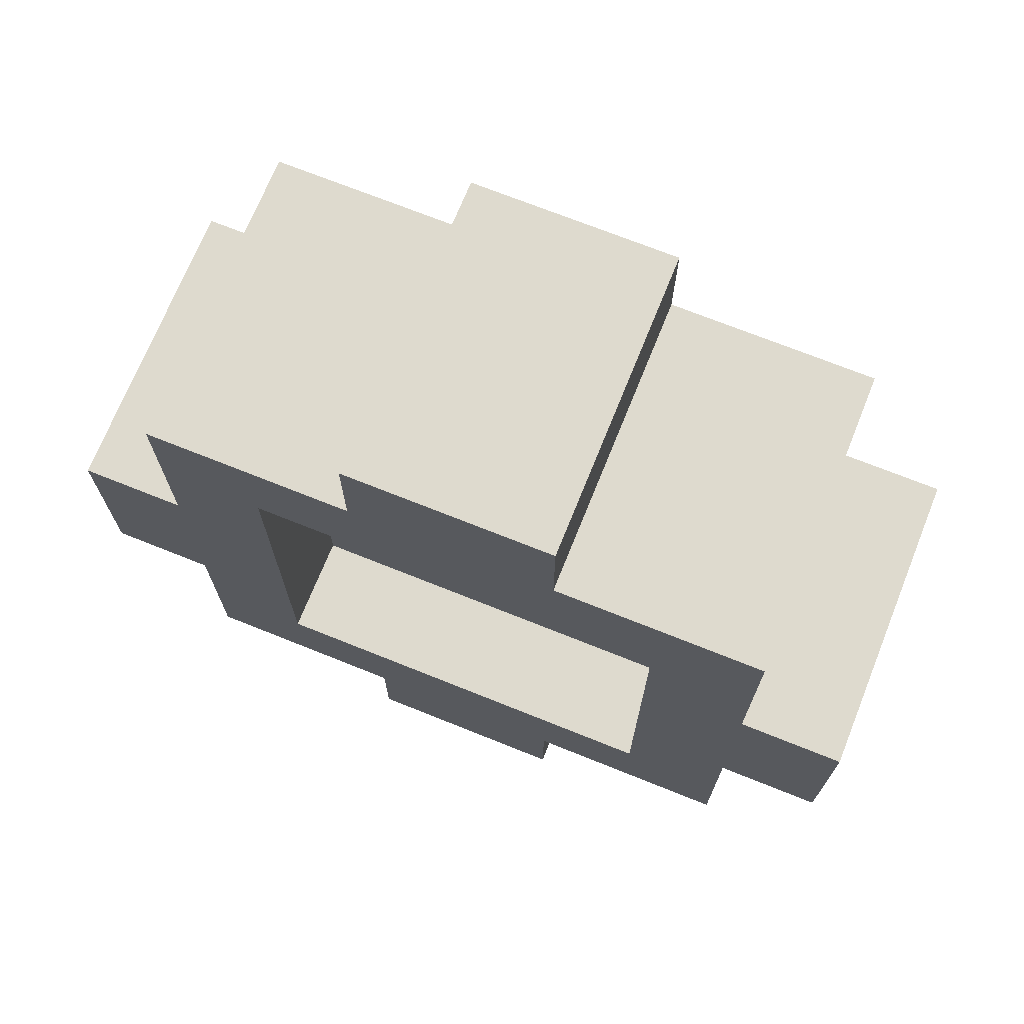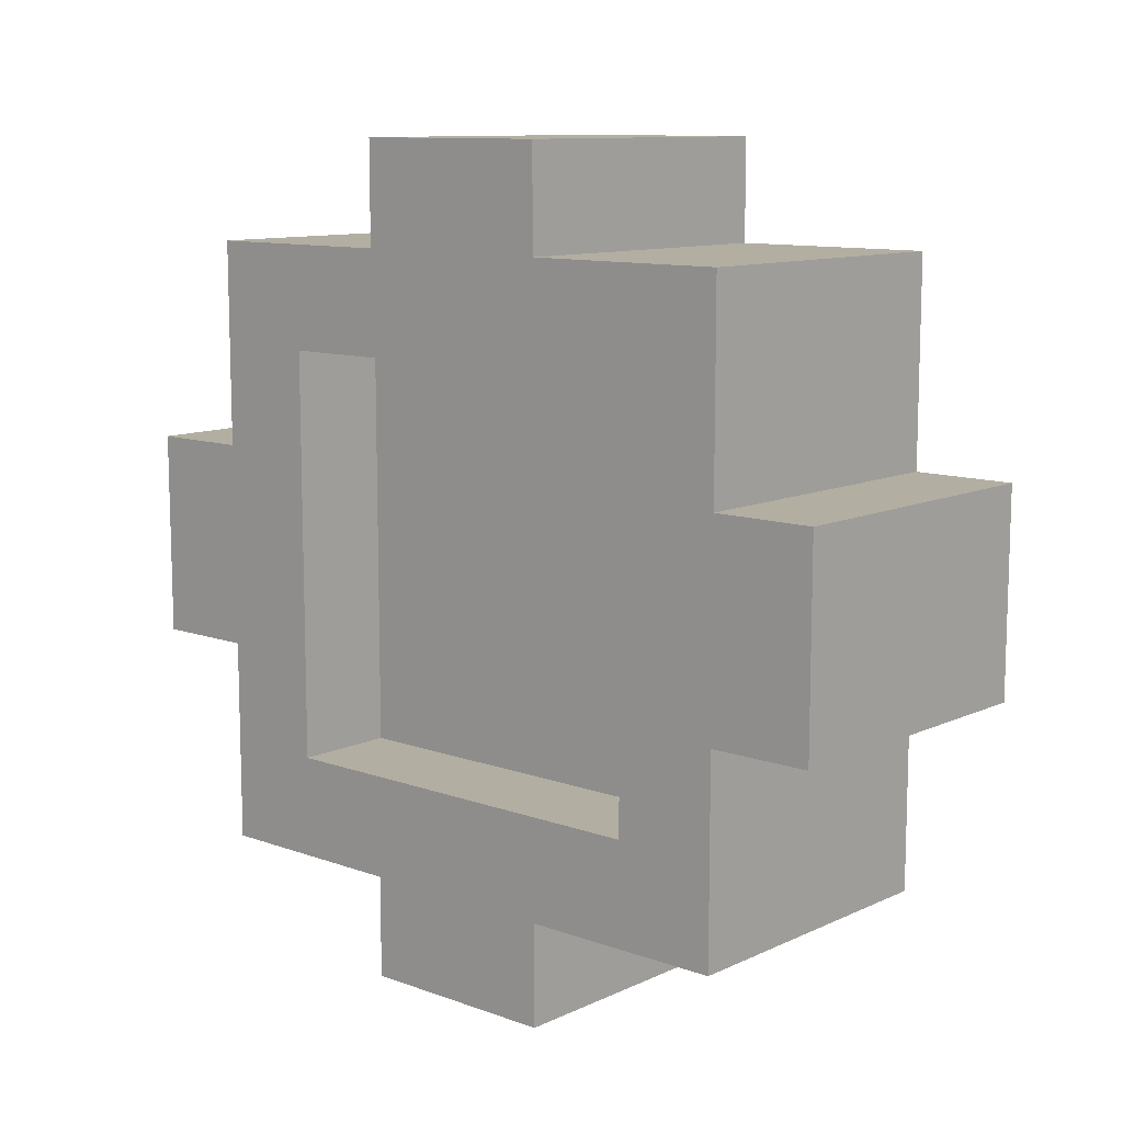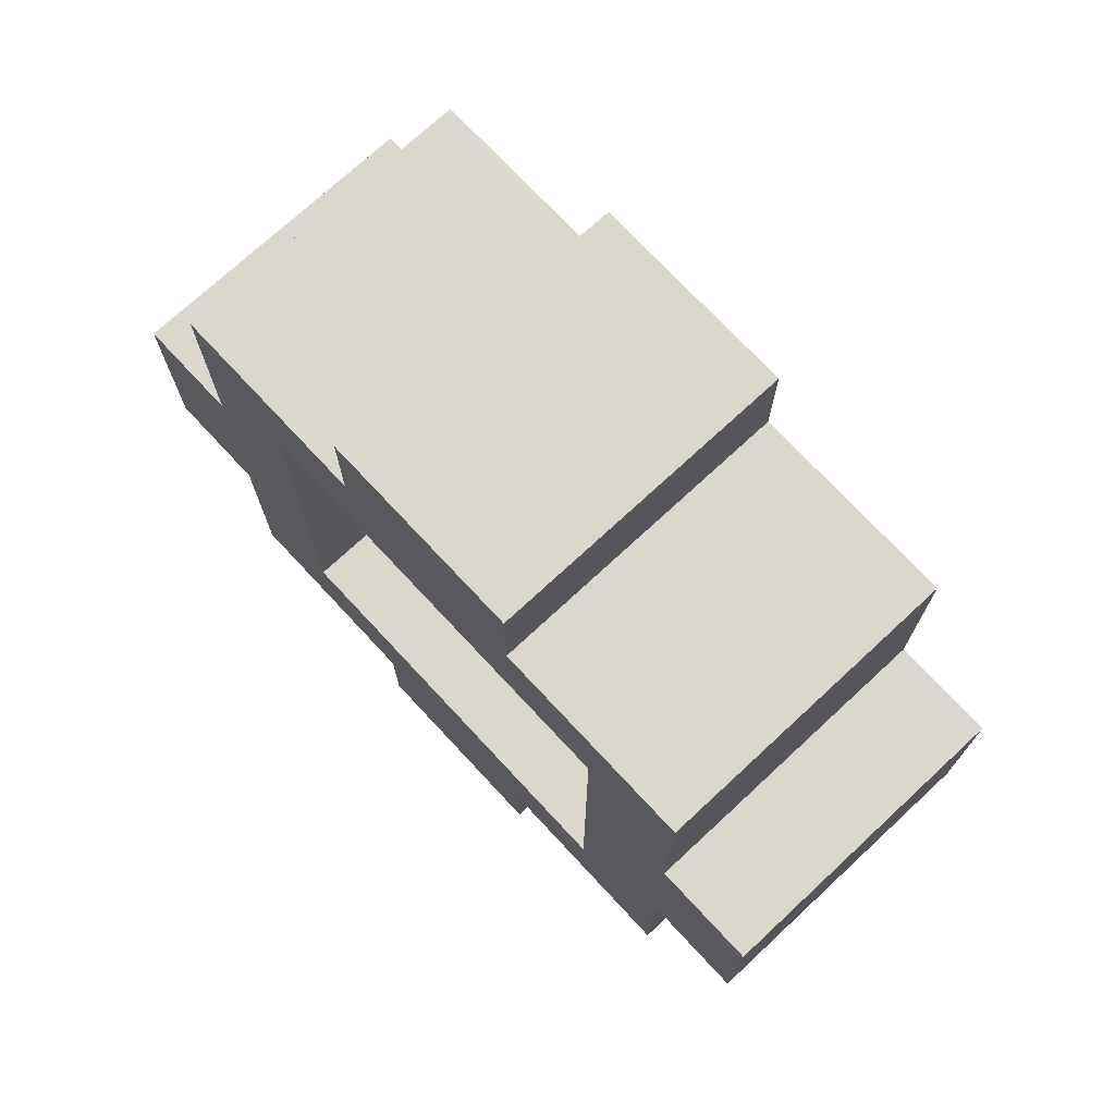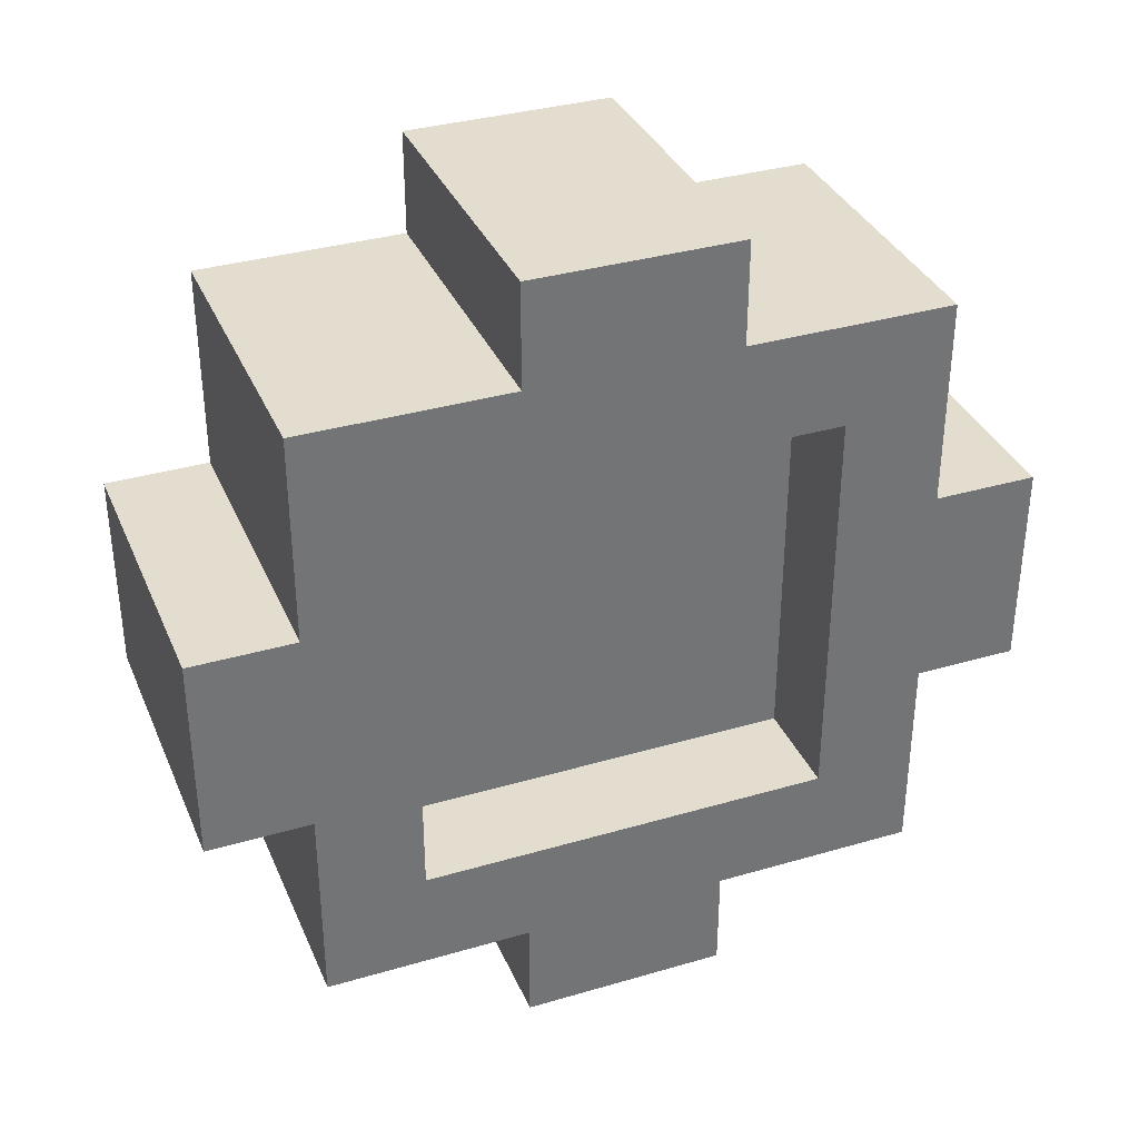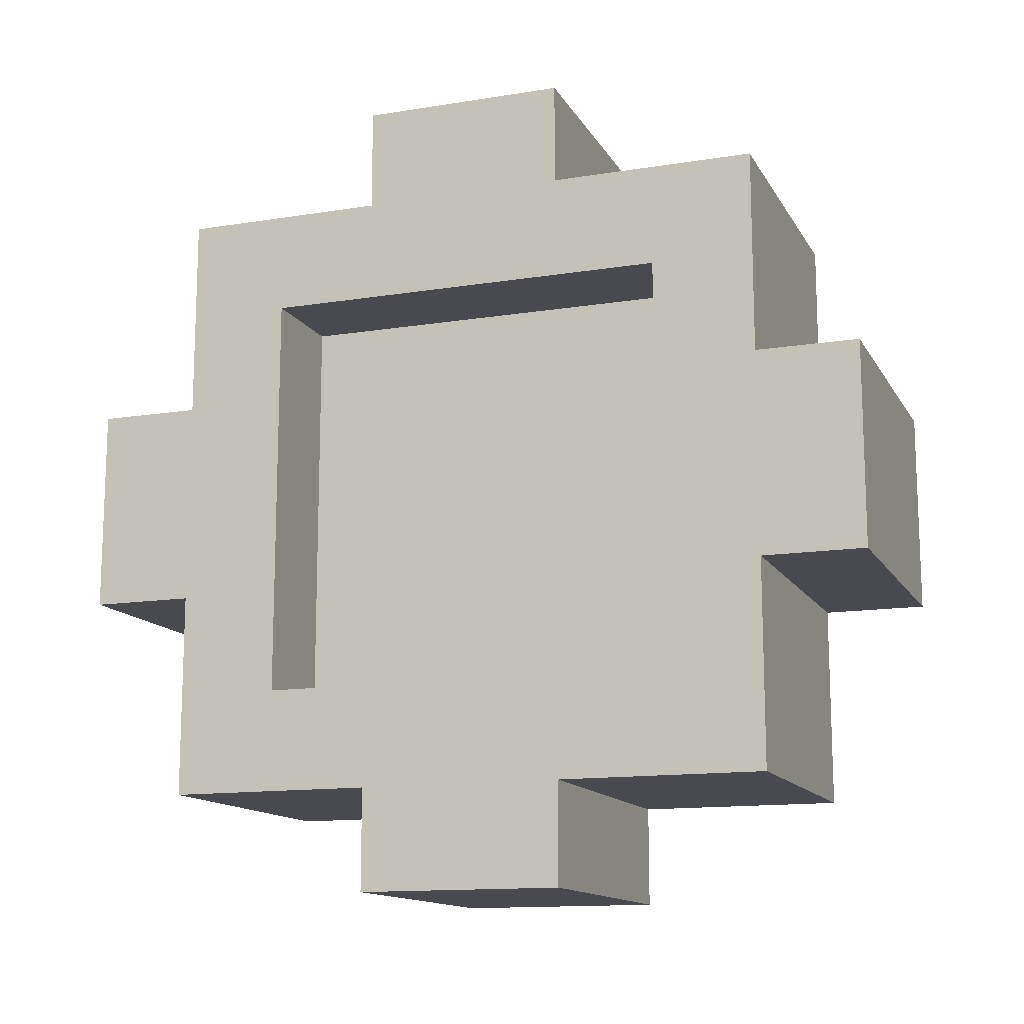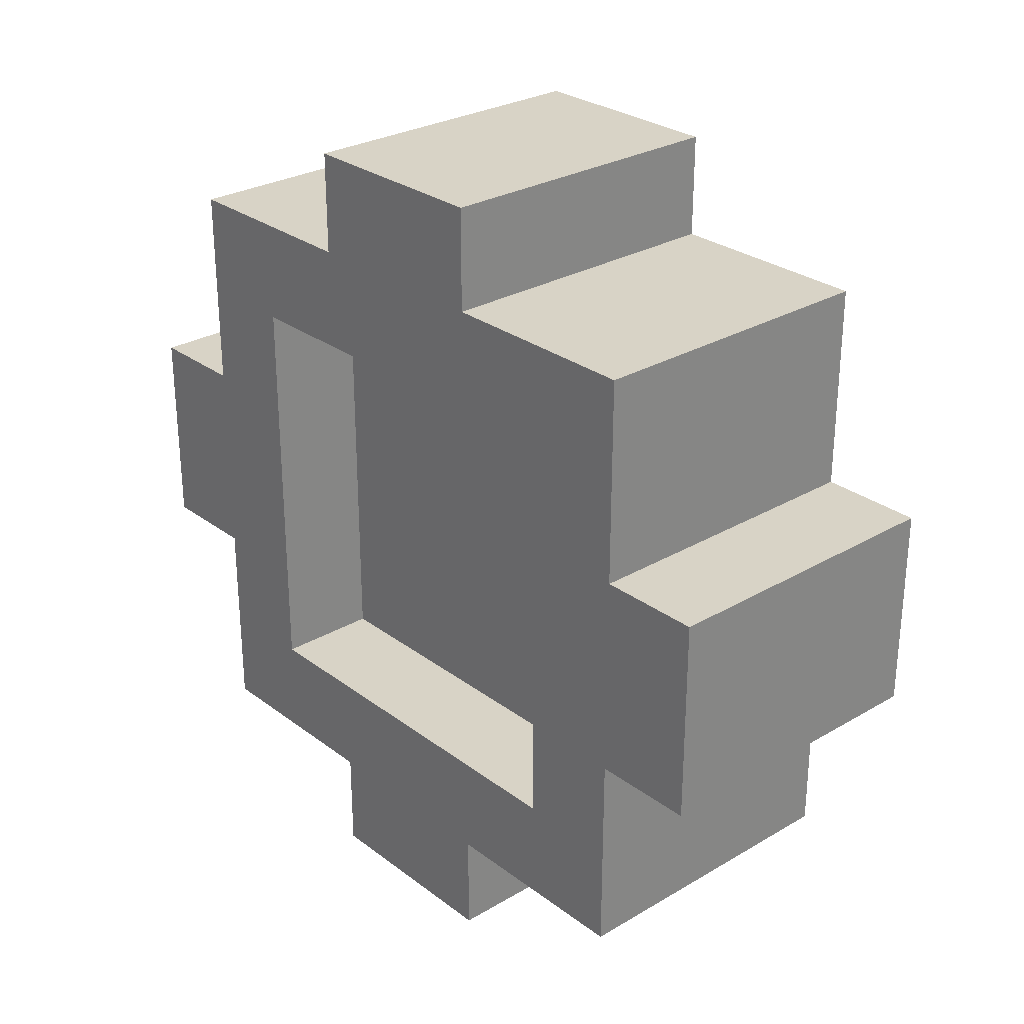
<metadata>
{"format":"obj","ext":"obj","renderer":"f3d","projection":"perspective","resolution":1024,"background":"white","views":[{"elev":71.1,"azim":-68.1,"up":"+Z"},{"elev":10.8,"azim":131.6,"up":"+Y"},{"elev":73.1,"azim":-42.9,"up":"+Y"},{"elev":35.0,"azim":68.7,"up":"+Y"},{"elev":-13.5,"azim":109.9,"up":"+Y"},{"elev":28.1,"azim":-41.6,"up":"+Z"}]}
</metadata>
<code>
o
v -0.2 0 0.1
v -0.2 0 -0.1
v -0.2 0.1 0.3
v -0.2 0.1 0.1
v -0.2 0.1 -0.1
v -0.2 0.1 -0.3
v -0.2 0.2 0.2
v -0.2 0.2 -0.2
v -0.2 0.3 0.4
v -0.2 0.3 0.3
v -0.2 0.3 -0.3
v -0.2 0.3 -0.4
v -0.2 0.5 0.4
v -0.2 0.5 0.3
v -0.2 0.5 -0.3
v -0.2 0.5 -0.4
v -0.2 0.6 0.2
v -0.2 0.6 -0.2
v -0.2 0.7 0.3
v -0.2 0.7 0.1
v -0.2 0.7 -0.1
v -0.2 0.7 -0.3
v -0.2 0.8 0.1
v -0.2 0.8 -0.1
v -0.1 0.2 0.2
v -0.1 0.2 -0.2
v -0.1 0.3 0.1
v -0.1 0.3 -0.2
v -0.1 0.4 -0.1
v -0.1 0.4 -0.2
v -0.1 0.5 -7.451e-09
v -0.1 0.5 -0.1
v -0.1 0.6 0.2
v -0.1 0.6 0.1
v -0.1 0.6 -7.451e-09
v -0.1 0.6 -0.2
v -7.451e-09 0.2 0.2
v -7.451e-09 0.2 -0.2
v -7.451e-09 0.3 0.1
v -7.451e-09 0.3 -0.2
v -7.451e-09 0.4 -0.1
v -7.451e-09 0.4 -0.2
v -7.451e-09 0.5 -7.451e-09
v -7.451e-09 0.5 -0.1
v -7.451e-09 0.6 0.2
v -7.451e-09 0.6 0.1
v -7.451e-09 0.6 -7.451e-09
v -7.451e-09 0.6 -0.2
v 0.1 0 0.1
v 0.1 0 -0.1
v 0.1 0.1 0.3
v 0.1 0.1 0.1
v 0.1 0.1 -0.1
v 0.1 0.1 -0.3
v 0.1 0.2 0.2
v 0.1 0.2 -0.2
v 0.1 0.3 0.4
v 0.1 0.3 0.3
v 0.1 0.3 -0.3
v 0.1 0.3 -0.4
v 0.1 0.5 0.4
v 0.1 0.5 0.3
v 0.1 0.5 -0.3
v 0.1 0.5 -0.4
v 0.1 0.6 0.2
v 0.1 0.6 -0.2
v 0.1 0.7 0.3
v 0.1 0.7 0.1
v 0.1 0.7 -0.1
v 0.1 0.7 -0.3
v 0.1 0.8 0.1
v 0.1 0.8 -0.1
v -0.2 0.3 0.4
v -0.2 0.5 0.4
v 0.1 0.3 0.4
v 0.1 0.5 0.4
v -0.2 0.1 0.3
v -0.2 0.3 0.3
v -0.2 0.5 0.3
v -0.2 0.7 0.3
v 0.1 0.1 0.3
v 0.1 0.3 0.3
v 0.1 0.5 0.3
v 0.1 0.7 0.3
v -0.2 0 0.1
v -0.2 0.1 0.1
v -0.2 0.7 0.1
v -0.2 0.8 0.1
v 0.1 0 0.1
v 0.1 0.1 0.1
v 0.1 0.7 0.1
v 0.1 0.8 0.1
v -0.2 0.2 -0.2
v -0.2 0.6 -0.2
v -0.1 0.2 -0.2
v -0.1 0.3 -0.2
v -0.1 0.4 -0.2
v -0.1 0.6 -0.2
v -7.451e-09 0.2 -0.2
v -7.451e-09 0.3 -0.2
v -7.451e-09 0.4 -0.2
v -7.451e-09 0.6 -0.2
v 0.1 0.2 -0.2
v 0.1 0.6 -0.2
v -0.2 0.2 0.2
v -0.2 0.6 0.2
v -0.1 0.2 0.2
v -0.1 0.6 0.2
v -7.451e-09 0.2 0.2
v -7.451e-09 0.6 0.2
v 0.1 0.2 0.2
v 0.1 0.6 0.2
v -0.2 0 -0.1
v -0.2 0.1 -0.1
v -0.2 0.7 -0.1
v -0.2 0.8 -0.1
v 0.1 0 -0.1
v 0.1 0.1 -0.1
v 0.1 0.7 -0.1
v 0.1 0.8 -0.1
v -0.2 0.1 -0.3
v -0.2 0.3 -0.3
v -0.2 0.5 -0.3
v -0.2 0.7 -0.3
v 0.1 0.1 -0.3
v 0.1 0.3 -0.3
v 0.1 0.5 -0.3
v 0.1 0.7 -0.3
v -0.2 0.3 -0.4
v -0.2 0.5 -0.4
v 0.1 0.3 -0.4
v 0.1 0.5 -0.4
v -0.2 0 0.1
v 0.1 0 0.1
v -0.2 0 -0.1
v 0.1 0 -0.1
v -0.2 0.1 0.3
v 0.1 0.1 0.3
v -0.2 0.1 0.1
v 0.1 0.1 0.1
v -0.2 0.1 -0.1
v 0.1 0.1 -0.1
v -0.2 0.1 -0.3
v 0.1 0.1 -0.3
v -0.2 0.3 0.4
v 0.1 0.3 0.4
v -0.2 0.3 0.3
v 0.1 0.3 0.3
v -0.2 0.3 -0.3
v 0.1 0.3 -0.3
v -0.2 0.3 -0.4
v 0.1 0.3 -0.4
v -0.2 0.6 0.2
v -0.1 0.6 0.2
v -7.451e-09 0.6 0.2
v 0.1 0.6 0.2
v -0.1 0.6 0.1
v -7.451e-09 0.6 0.1
v -0.1 0.6 -7.451e-09
v -7.451e-09 0.6 -7.451e-09
v -0.2 0.6 -0.2
v -0.1 0.6 -0.2
v -7.451e-09 0.6 -0.2
v 0.1 0.6 -0.2
v -0.2 0.2 0.2
v -0.1 0.2 0.2
v -7.451e-09 0.2 0.2
v 0.1 0.2 0.2
v -0.2 0.2 -0.2
v -0.1 0.2 -0.2
v -7.451e-09 0.2 -0.2
v 0.1 0.2 -0.2
v -0.2 0.5 0.4
v 0.1 0.5 0.4
v -0.2 0.5 0.3
v 0.1 0.5 0.3
v -0.2 0.5 -0.3
v 0.1 0.5 -0.3
v -0.2 0.5 -0.4
v 0.1 0.5 -0.4
v -0.2 0.7 0.3
v 0.1 0.7 0.3
v -0.2 0.7 0.1
v 0.1 0.7 0.1
v -0.2 0.7 -0.1
v 0.1 0.7 -0.1
v -0.2 0.7 -0.3
v 0.1 0.7 -0.3
v -0.2 0.8 0.1
v 0.1 0.8 0.1
v -0.2 0.8 -0.1
v 0.1 0.8 -0.1
f 4 2 1
f 5 2 4
f 7 4 3
f 7 6 5
f 7 5 4
f 8 6 7
f 10 7 3
f 11 6 8
f 13 10 9
f 14 7 10
f 14 10 13
f 15 12 11
f 15 11 8
f 16 12 15
f 17 7 14
f 18 15 8
f 19 17 14
f 19 18 17
f 20 18 19
f 21 18 20
f 22 15 18
f 22 18 21
f 23 21 20
f 24 21 23
f 27 26 25
f 28 26 27
f 29 28 27
f 30 28 29
f 31 29 27
f 32 30 29
f 32 29 31
f 33 27 25
f 34 31 27
f 34 27 33
f 35 32 31
f 35 31 34
f 36 30 32
f 36 32 35
f 37 38 39
f 39 38 40
f 39 40 41
f 41 40 42
f 39 41 43
f 41 42 44
f 43 41 44
f 37 39 45
f 39 43 46
f 45 39 46
f 43 44 47
f 46 43 47
f 44 42 48
f 47 44 48
f 49 50 52
f 52 50 53
f 51 52 55
f 53 54 55
f 52 53 55
f 55 54 56
f 51 55 58
f 56 54 59
f 57 58 61
f 58 55 62
f 61 58 62
f 59 60 63
f 56 59 63
f 63 60 64
f 62 55 65
f 56 63 66
f 62 65 67
f 65 66 67
f 67 66 68
f 68 66 69
f 66 63 70
f 69 66 70
f 68 69 71
f 71 69 72
f 75 74 73
f 76 74 75
f 81 78 77
f 82 78 81
f 83 80 79
f 84 80 83
f 89 86 85
f 90 86 89
f 91 88 87
f 92 88 91
f 95 94 93
f 96 94 95
f 97 94 96
f 98 94 97
f 103 100 99
f 103 102 101
f 103 101 100
f 104 102 103
f 105 106 107
f 107 106 108
f 109 110 111
f 111 110 112
f 113 114 117
f 117 114 118
f 115 116 119
f 119 116 120
f 121 122 125
f 125 122 126
f 123 124 127
f 127 124 128
f 129 130 131
f 131 130 132
f 135 134 133
f 136 134 135
f 139 138 137
f 140 138 139
f 143 142 141
f 144 142 143
f 147 146 145
f 148 146 147
f 151 150 149
f 152 150 151
f 157 154 153
f 158 156 155
f 159 157 153
f 160 156 158
f 161 159 153
f 162 159 161
f 163 156 160
f 164 156 163
f 165 166 169
f 169 166 170
f 167 168 171
f 171 168 172
f 173 174 175
f 175 174 176
f 177 178 179
f 179 178 180
f 181 182 183
f 183 182 184
f 185 186 187
f 187 186 188
f 189 190 191
f 191 190 192

</code>
